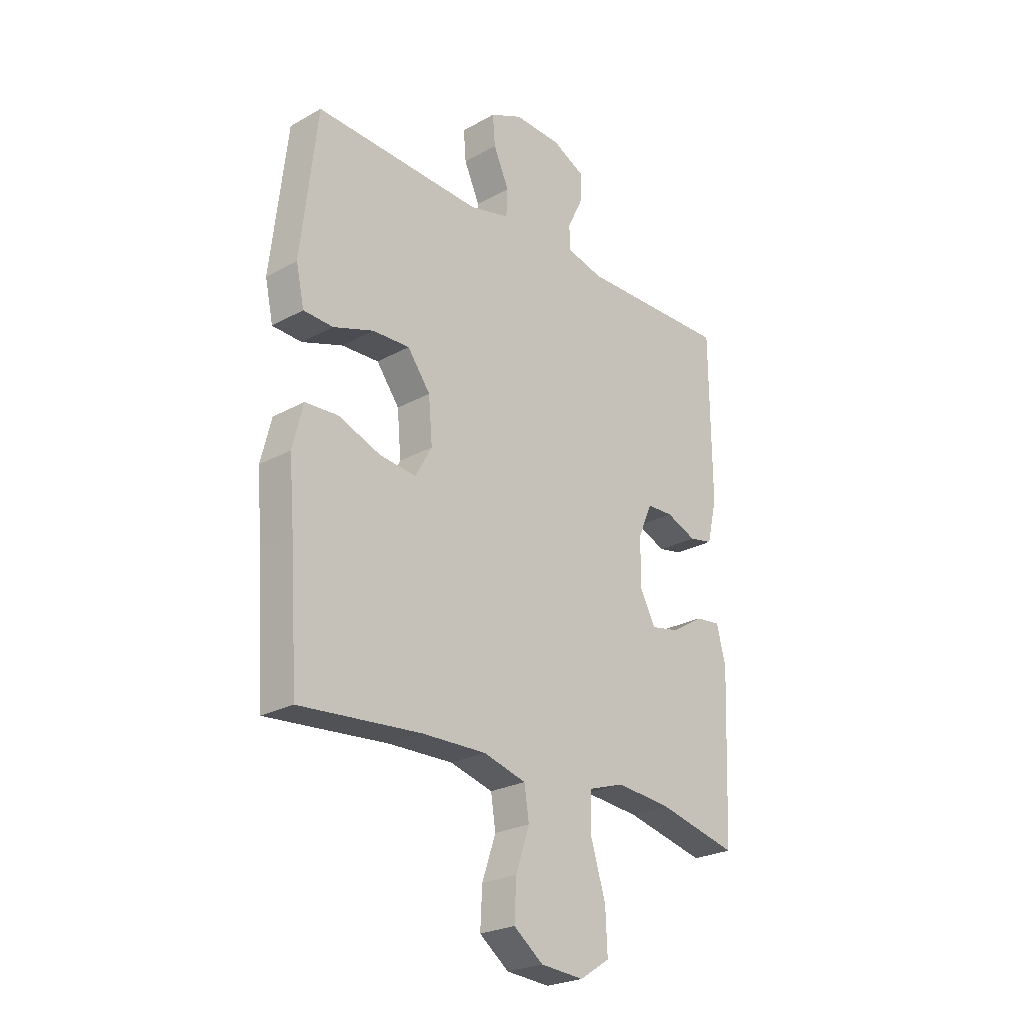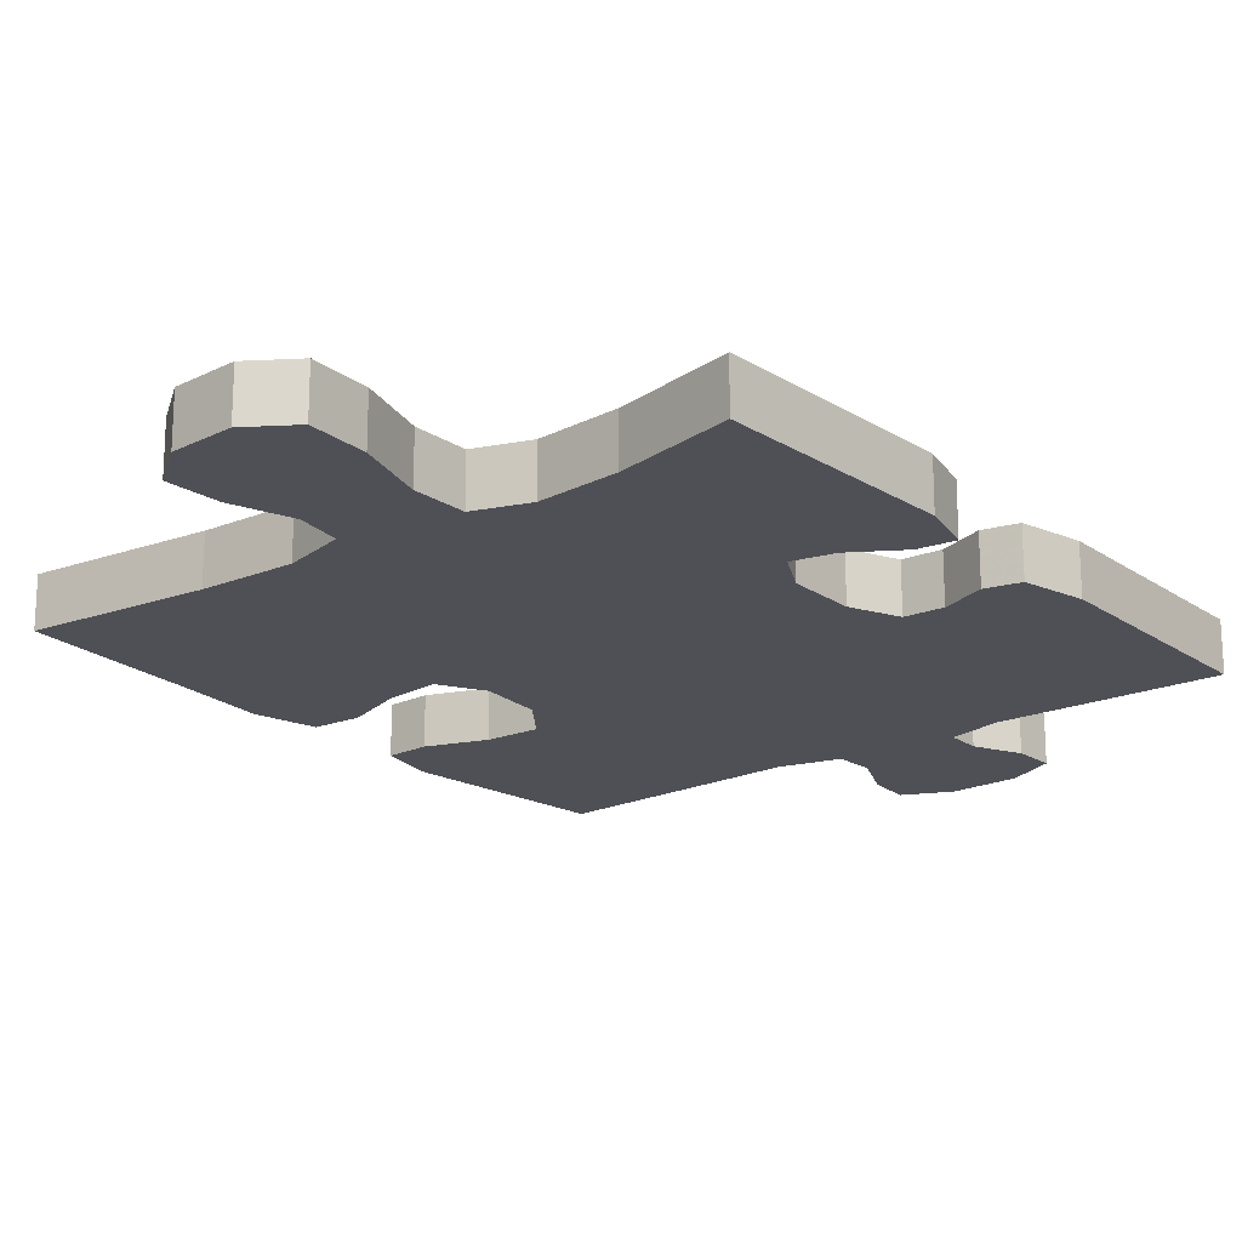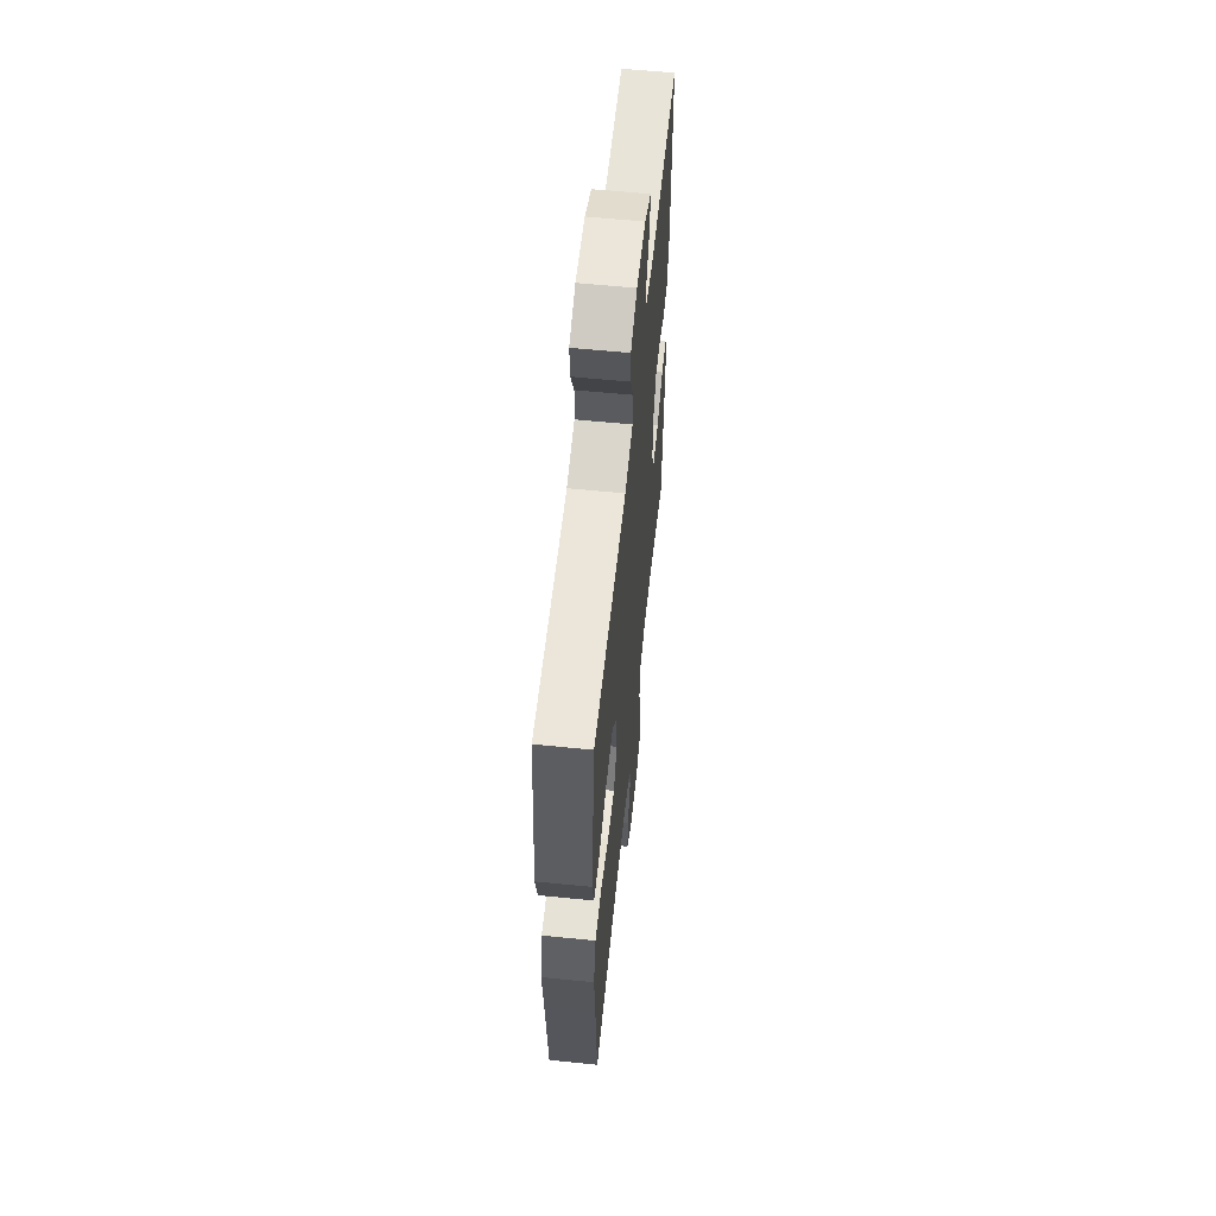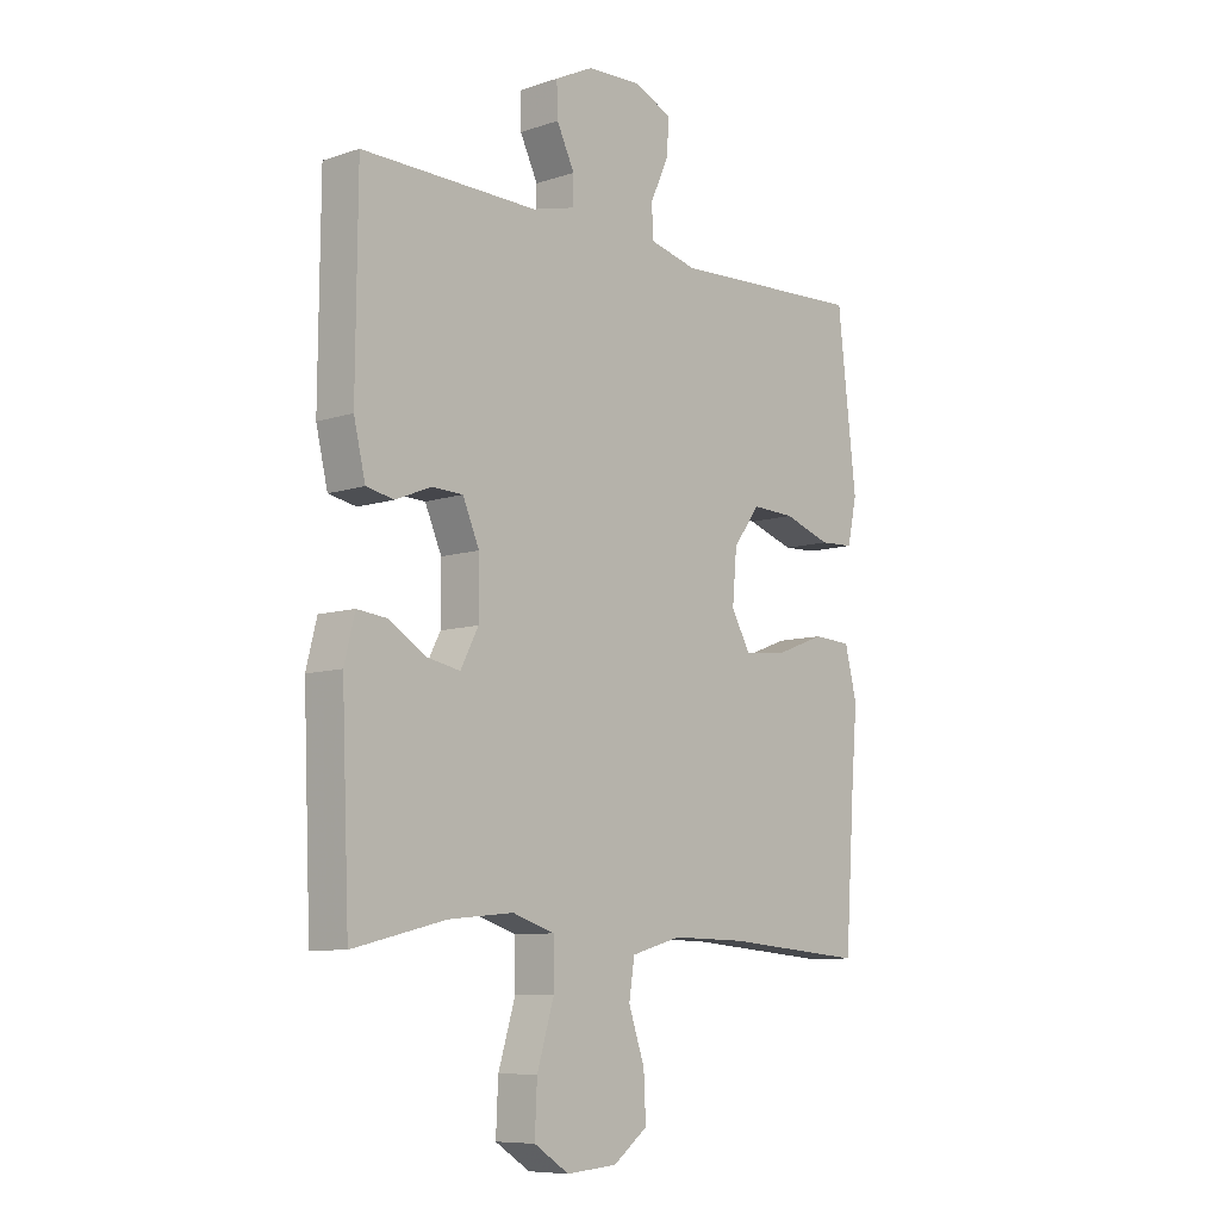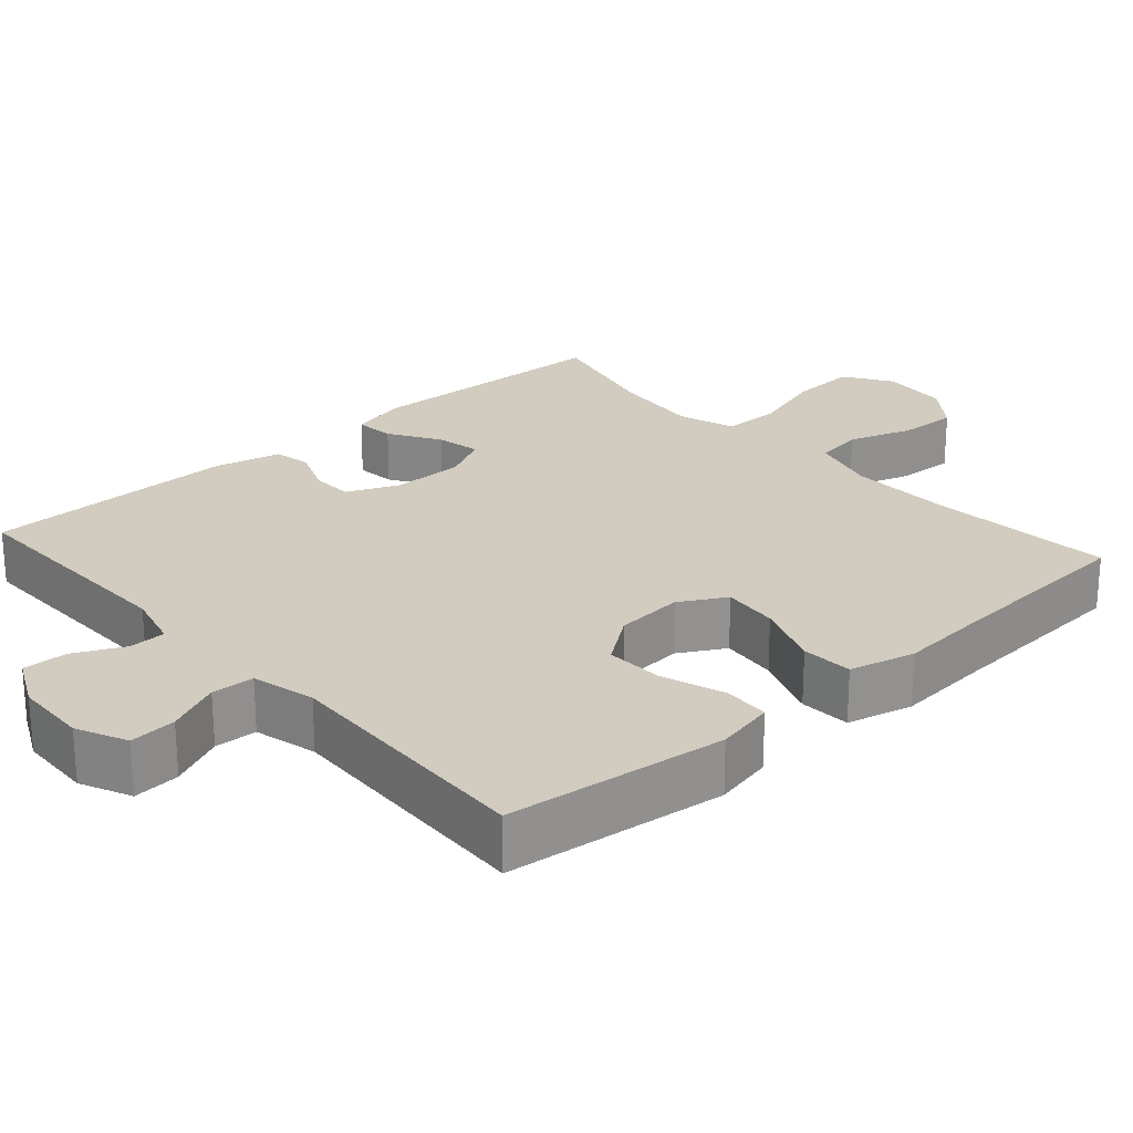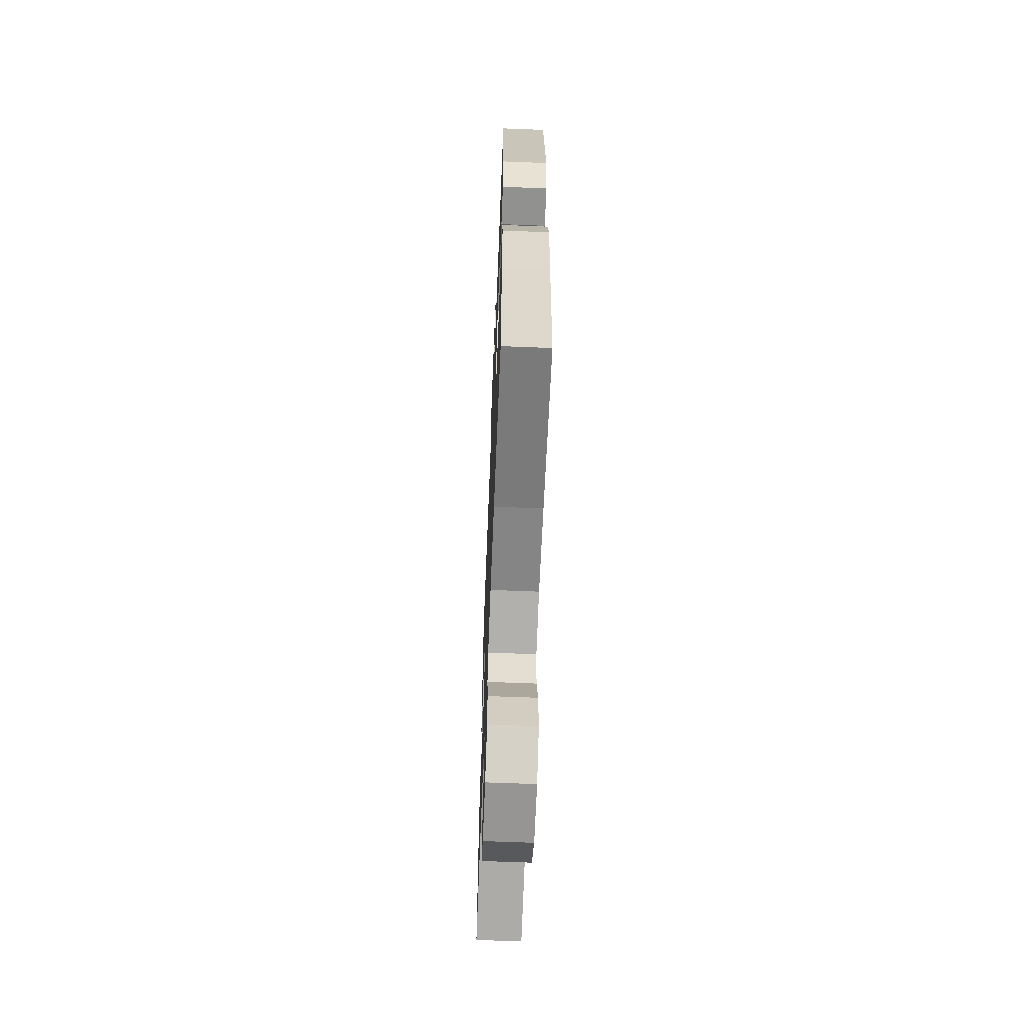
<metadata>
{"format":"obj","ext":"obj","renderer":"f3d","projection":"perspective","resolution":1024,"background":"white","views":[{"elev":-24.7,"azim":132.3,"up":"+Z"},{"elev":-19.3,"azim":-141.5,"up":"+Y"},{"elev":59.7,"azim":95.9,"up":"+Z"},{"elev":-8.5,"azim":-48.0,"up":"+Z"},{"elev":24.2,"azim":48.3,"up":"+Y"},{"elev":-63.1,"azim":87.7,"up":"+Z"}]}
</metadata>
<code>
v -0.5 0.07 0.5
v -0.182 0.07 0.495
v -0.105 0.07 0.515
v -0.104 0.07 0.565
v -0.136 0.07 0.631
v -0.138 0.07 0.691
v -0.069 0.07 0.725
v 0.03 0.07 0.729
v 0.098 0.07 0.698
v 0.093 0.07 0.635
v 0.06 0.07 0.562
v 0.063 0.07 0.505
v 0.148 0.07 0.484
v 0.5 0.07 0.5
v 0.52 0.07 0.326
v 0.534 0.07 0.204
v 0.517 0.07 0.125
v 0.455 0.07 0.122
v 0.37 0.07 0.151
v 0.292 0.07 0.154
v 0.244 0.07 0.089
v 0.236 0.07 -0.003
v 0.271 0.07 -0.065
v 0.347 0.07 -0.057
v 0.437 0.07 -0.023
v 0.506 0.07 -0.027
v 0.528 0.07 -0.115
v 0.517 0.07 -0.248
v 0.5 0.07 -0.5
v 0.246 0.07 -0.478
v 0.11 0.07 -0.475
v 0.02 0.07 -0.5
v 0.01 0.07 -0.565
v 0.039 0.07 -0.65
v 0.043 0.07 -0.729
v -0.019 0.07 -0.776
v -0.11 0.07 -0.783
v -0.173 0.07 -0.742
v -0.169 0.07 -0.655
v -0.138 0.07 -0.553
v -0.139 0.07 -0.474
v -0.215 0.07 -0.449
v -0.332 0.07 -0.46
v -0.5 0.07 -0.5
v -0.514 0.07 -0.161
v -0.495 0.07 -0.085
v -0.442 0.07 -0.091
v -0.374 0.07 -0.133
v -0.314 0.07 -0.145
v -0.282 0.07 -0.083
v -0.282 0.07 0.015
v -0.312 0.07 0.084
v -0.368 0.07 0.086
v -0.432 0.07 0.06
v -0.482 0.07 0.07
v -0.503 0.07 0.159
v -0.5 0 0.5
v -0.182 0 0.495
v -0.105 0 0.515
v -0.104 0 0.565
v -0.136 0 0.631
v -0.138 0 0.691
v -0.069 0 0.725
v 0.03 0 0.729
v 0.098 0 0.698
v 0.093 0 0.635
v 0.06 0 0.562
v 0.063 0 0.505
v 0.148 0 0.484
v 0.5 0 0.5
v 0.52 0 0.326
v 0.534 0 0.204
v 0.517 0 0.125
v 0.455 0 0.122
v 0.37 0 0.151
v 0.292 0 0.154
v 0.244 0 0.089
v 0.236 0 -0.003
v 0.271 0 -0.065
v 0.347 0 -0.057
v 0.437 0 -0.023
v 0.506 0 -0.027
v 0.528 0 -0.115
v 0.517 0 -0.248
v 0.5 0 -0.5
v 0.246 0 -0.478
v 0.11 0 -0.475
v 0.02 0 -0.5
v 0.01 0 -0.565
v 0.039 0 -0.65
v 0.043 0 -0.729
v -0.019 0 -0.776
v -0.11 0 -0.783
v -0.173 0 -0.742
v -0.169 0 -0.655
v -0.138 0 -0.553
v -0.139 0 -0.474
v -0.215 0 -0.449
v -0.332 0 -0.46
v -0.5 0 -0.5
v -0.514 0 -0.161
v -0.495 0 -0.085
v -0.442 0 -0.091
v -0.374 0 -0.133
v -0.314 0 -0.145
v -0.282 0 -0.083
v -0.282 0 0.015
v -0.312 0 0.084
v -0.368 0 0.086
v -0.432 0 0.06
v -0.482 0 0.07
v -0.503 0 0.159
f 56 1 2
f 55 56 2
f 54 55 2
f 53 54 2
f 52 53 2 3
f 51 52 3
f 50 51 3
f 46 47 48
f 45 46 48
f 44 45 48
f 43 44 48
f 42 43 48 49
f 41 42 49 50
f 38 39 40
f 37 38 40
f 36 37 40
f 35 36 40
f 34 35 40
f 33 34 40
f 32 33 40 41
f 41 50 3
f 32 41 3
f 31 32 3
f 28 29 30
f 28 30 31
f 27 28 31
f 26 27 31
f 25 26 31
f 24 25 31
f 17 18 19
f 16 17 19
f 15 16 19
f 14 15 19
f 13 14 19
f 12 13 19 20
f 9 10 11
f 8 9 11
f 7 8 11
f 6 7 11
f 5 6 11
f 4 5 11
f 4 11 12
f 12 20 21
f 4 12 21
f 3 4 21
f 23 24 31
f 22 23 31 3
f 3 21 22
f 58 57 112
f 58 112 111
f 58 111 110
f 58 110 109
f 59 58 109 108
f 59 108 107
f 59 107 106
f 104 103 102
f 104 102 101
f 104 101 100
f 104 100 99
f 105 104 99 98
f 106 105 98 97
f 96 95 94
f 96 94 93
f 96 93 92
f 96 92 91
f 96 91 90
f 96 90 89
f 97 96 89 88
f 59 106 97
f 59 97 88
f 59 88 87
f 86 85 84
f 87 86 84
f 87 84 83
f 87 83 82
f 87 82 81
f 87 81 80
f 75 74 73
f 75 73 72
f 75 72 71
f 75 71 70
f 75 70 69
f 76 75 69 68
f 67 66 65
f 67 65 64
f 67 64 63
f 67 63 62
f 67 62 61
f 67 61 60
f 68 67 60
f 77 76 68
f 77 68 60
f 77 60 59
f 87 80 79
f 59 87 79 78
f 78 77 59
f 1 57 58 2
f 2 58 59 3
f 3 59 60 4
f 4 60 61 5
f 5 61 62 6
f 6 62 63 7
f 7 63 64 8
f 8 64 65 9
f 9 65 66 10
f 10 66 67 11
f 11 67 68 12
f 12 68 69 13
f 13 69 70 14
f 14 70 71 15
f 15 71 72 16
f 16 72 73 17
f 17 73 74 18
f 18 74 75 19
f 19 75 76 20
f 20 76 77 21
f 21 77 78 22
f 22 78 79 23
f 23 79 80 24
f 24 80 81 25
f 25 81 82 26
f 26 82 83 27
f 27 83 84 28
f 28 84 85 29
f 29 85 86 30
f 30 86 87 31
f 31 87 88 32
f 32 88 89 33
f 33 89 90 34
f 34 90 91 35
f 35 91 92 36
f 36 92 93 37
f 37 93 94 38
f 38 94 95 39
f 39 95 96 40
f 40 96 97 41
f 41 97 98 42
f 42 98 99 43
f 43 99 100 44
f 44 100 101 45
f 45 101 102 46
f 46 102 103 47
f 47 103 104 48
f 48 104 105 49
f 49 105 106 50
f 50 106 107 51
f 51 107 108 52
f 52 108 109 53
f 53 109 110 54
f 54 110 111 55
f 55 111 112 56
f 56 112 57 1

</code>
